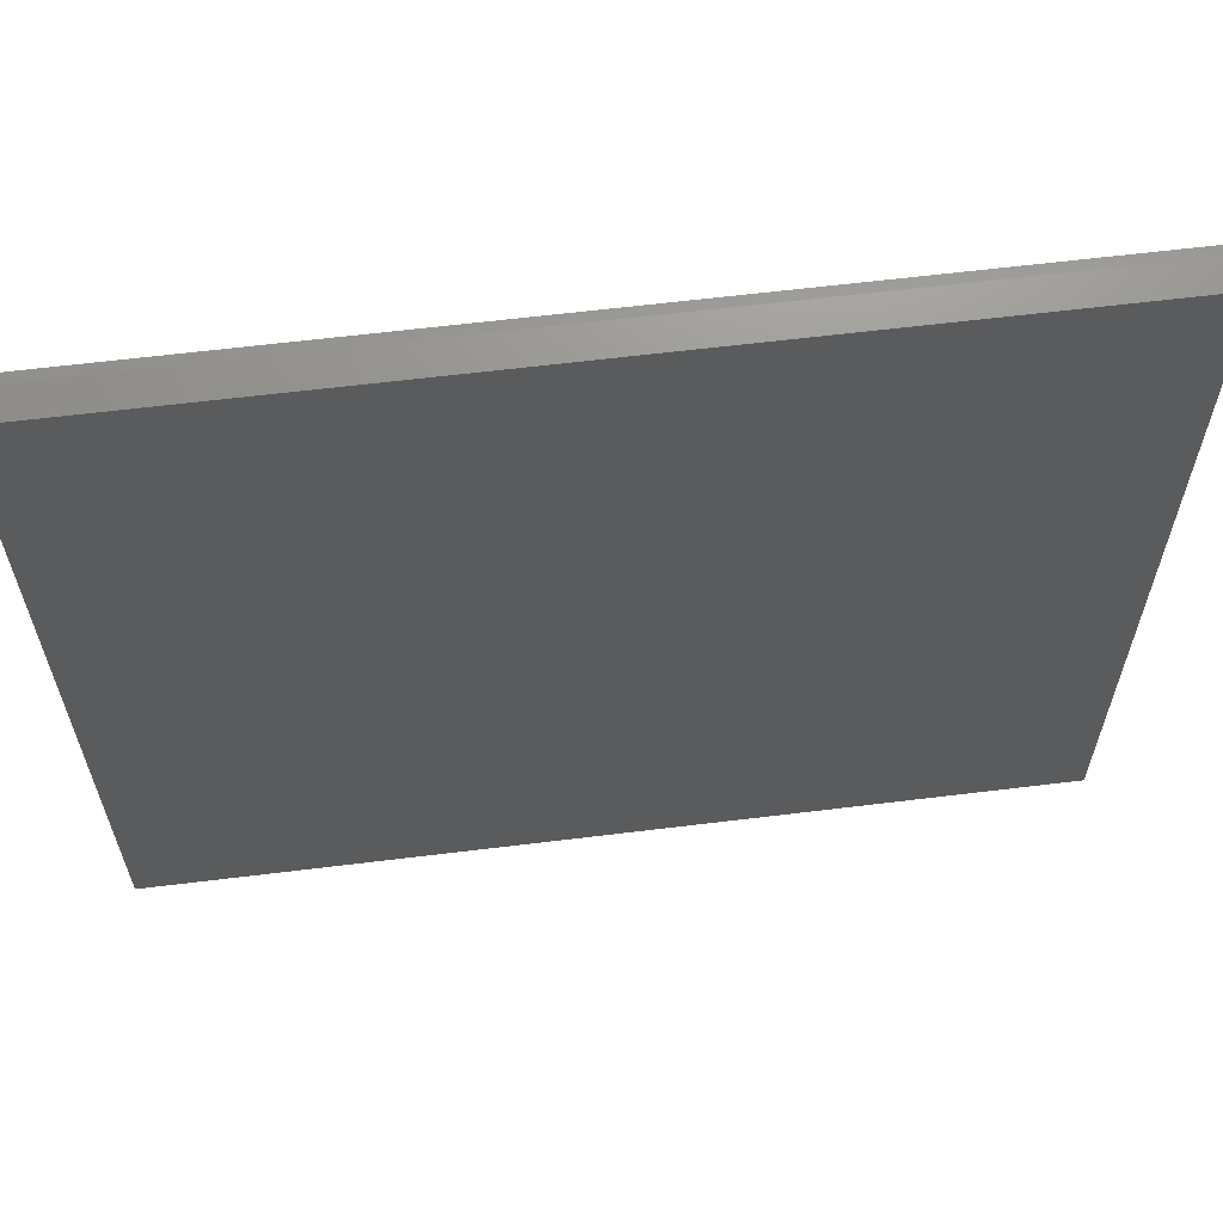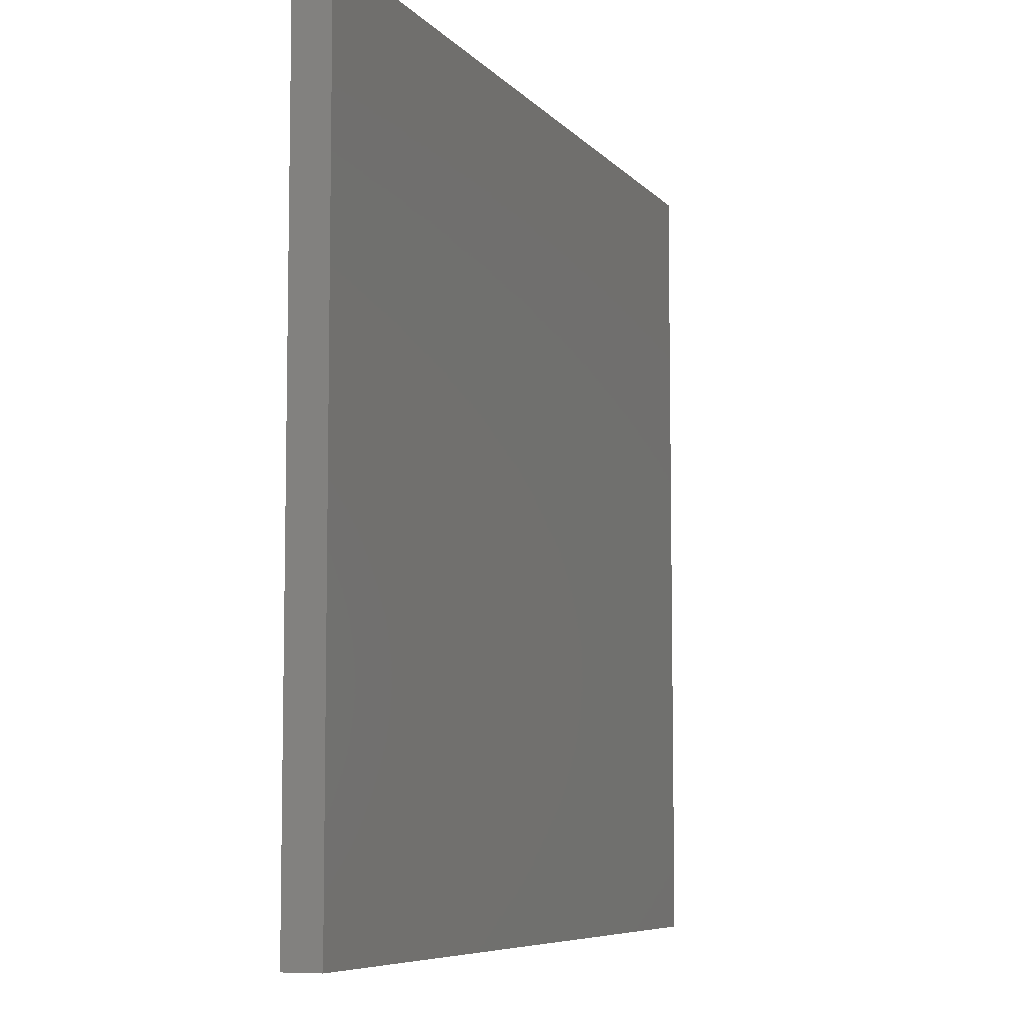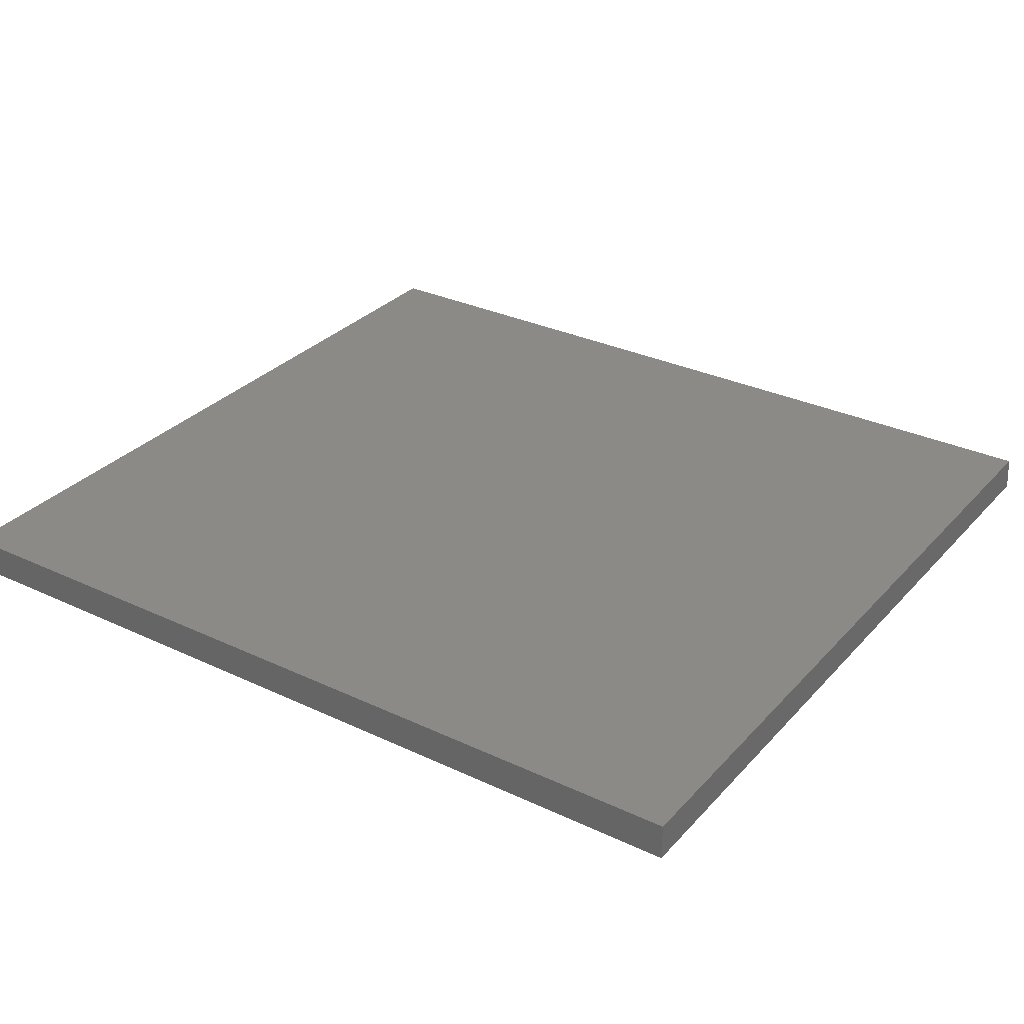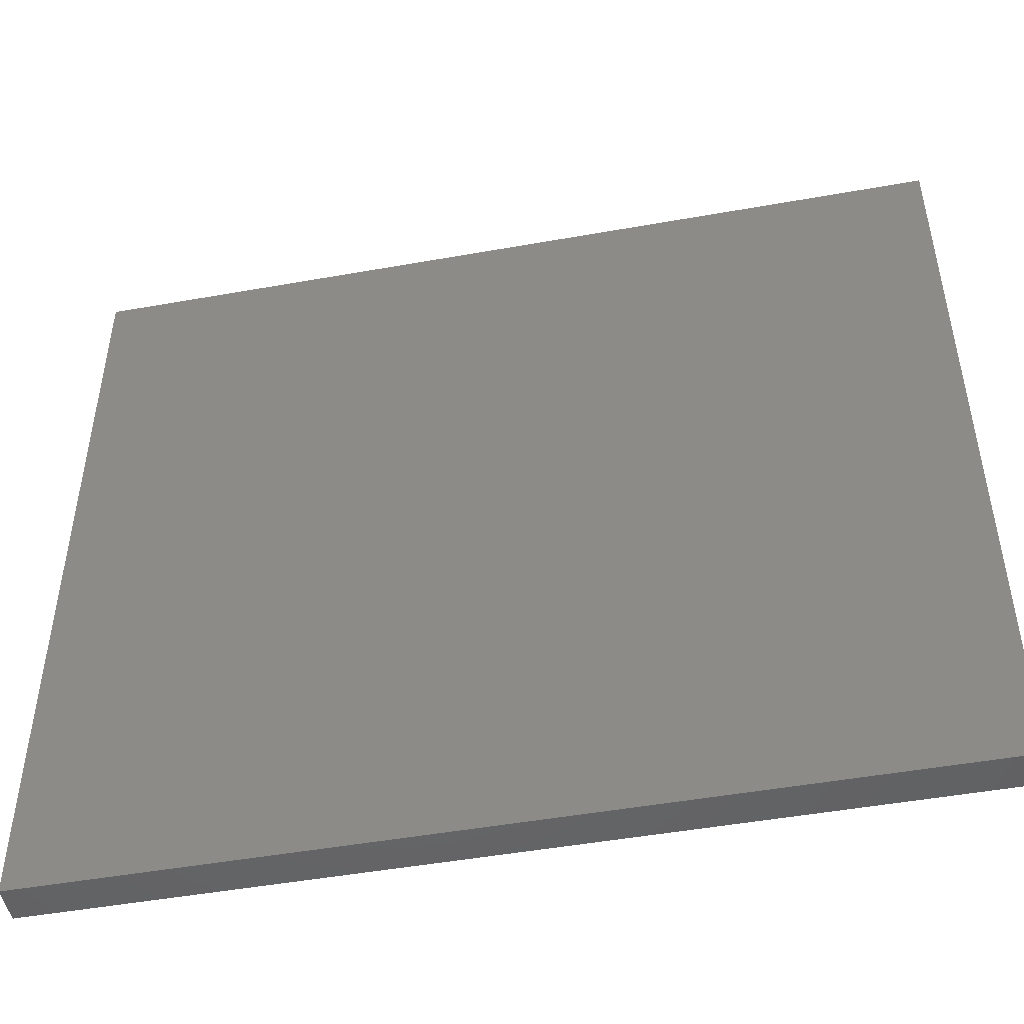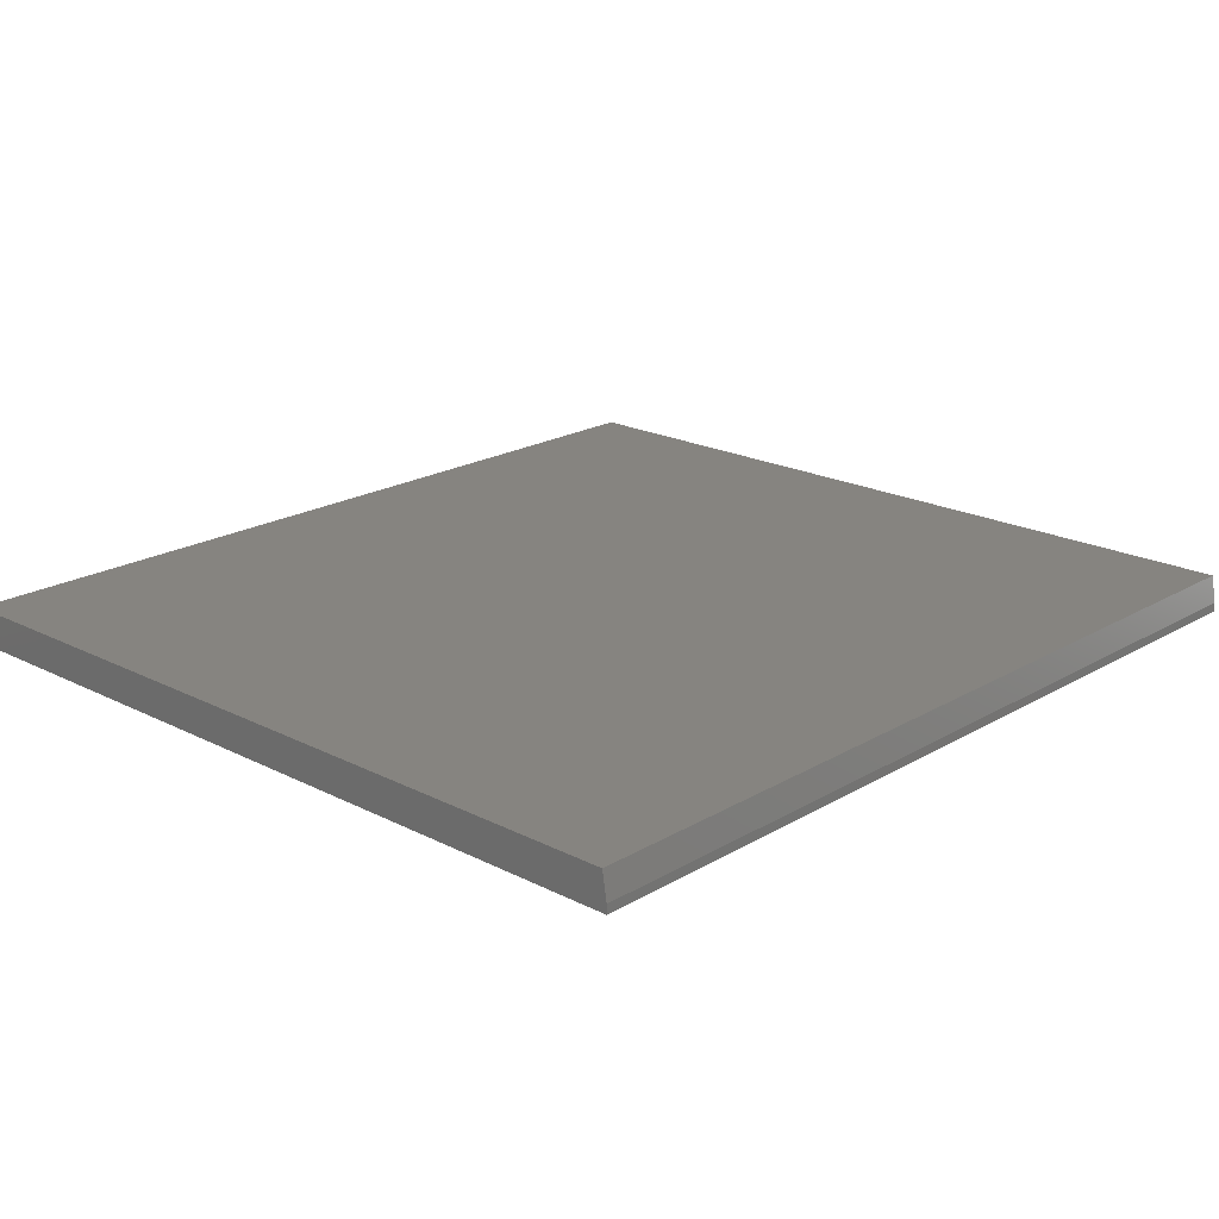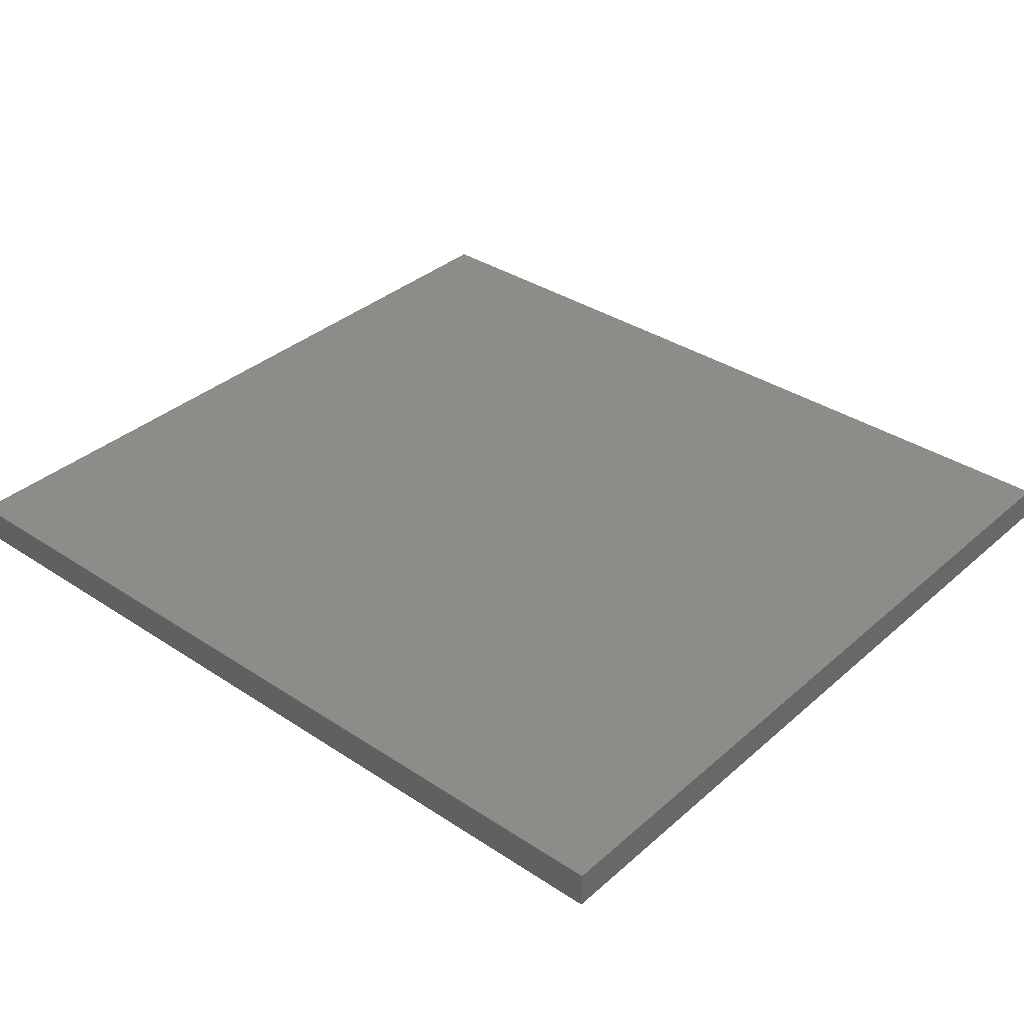
<metadata>
{"format":"stl","ext":"stl","renderer":"f3d","projection":"perspective","resolution":1024,"background":"white","views":[{"elev":62.4,"azim":-7.1,"up":"+Y"},{"elev":-7.2,"azim":-68.5,"up":"+Y"},{"elev":30.8,"azim":34.1,"up":"+Z"},{"elev":-48.4,"azim":-168.7,"up":"+Y"},{"elev":20.3,"azim":133.0,"up":"+Z"},{"elev":35.4,"azim":41.1,"up":"+Z"}]}
</metadata>
<code>
# stl→obj: 10 verts, 16 faces
v -0.75 -0.6953 0.0625
v 0.75 -0.6953 0.0625
v -0.75 0.6863 0.0625
v 0.75 0.6863 0.0625
v -0.75 -0.6953 0
v -0.75 0.6942 0
v -0.75 0.6942 0.01562
v 0.75 0.6942 0.01562
v 0.75 0.6942 0
v 0.75 -0.6953 0
f 1 2 3
f 3 2 4
f 5 1 6
f 6 1 3
f 6 3 7
f 8 9 7
f 7 9 6
f 2 10 4
f 4 10 9
f 4 9 8
f 3 4 7
f 7 4 8
f 5 6 10
f 10 6 9
f 1 5 2
f 2 5 10

</code>
